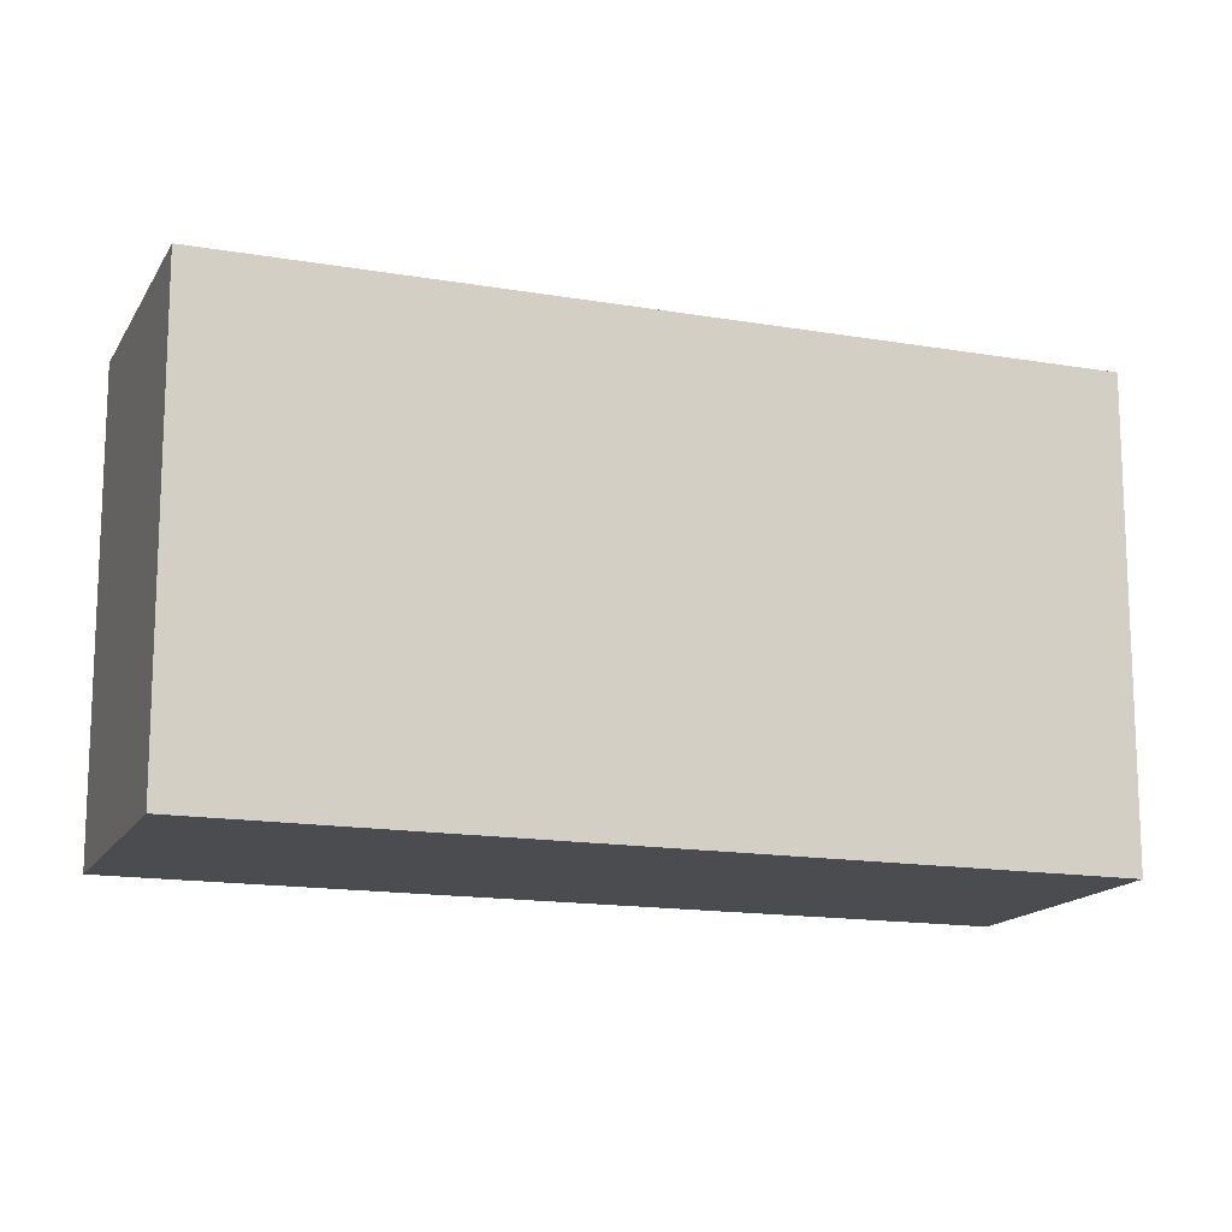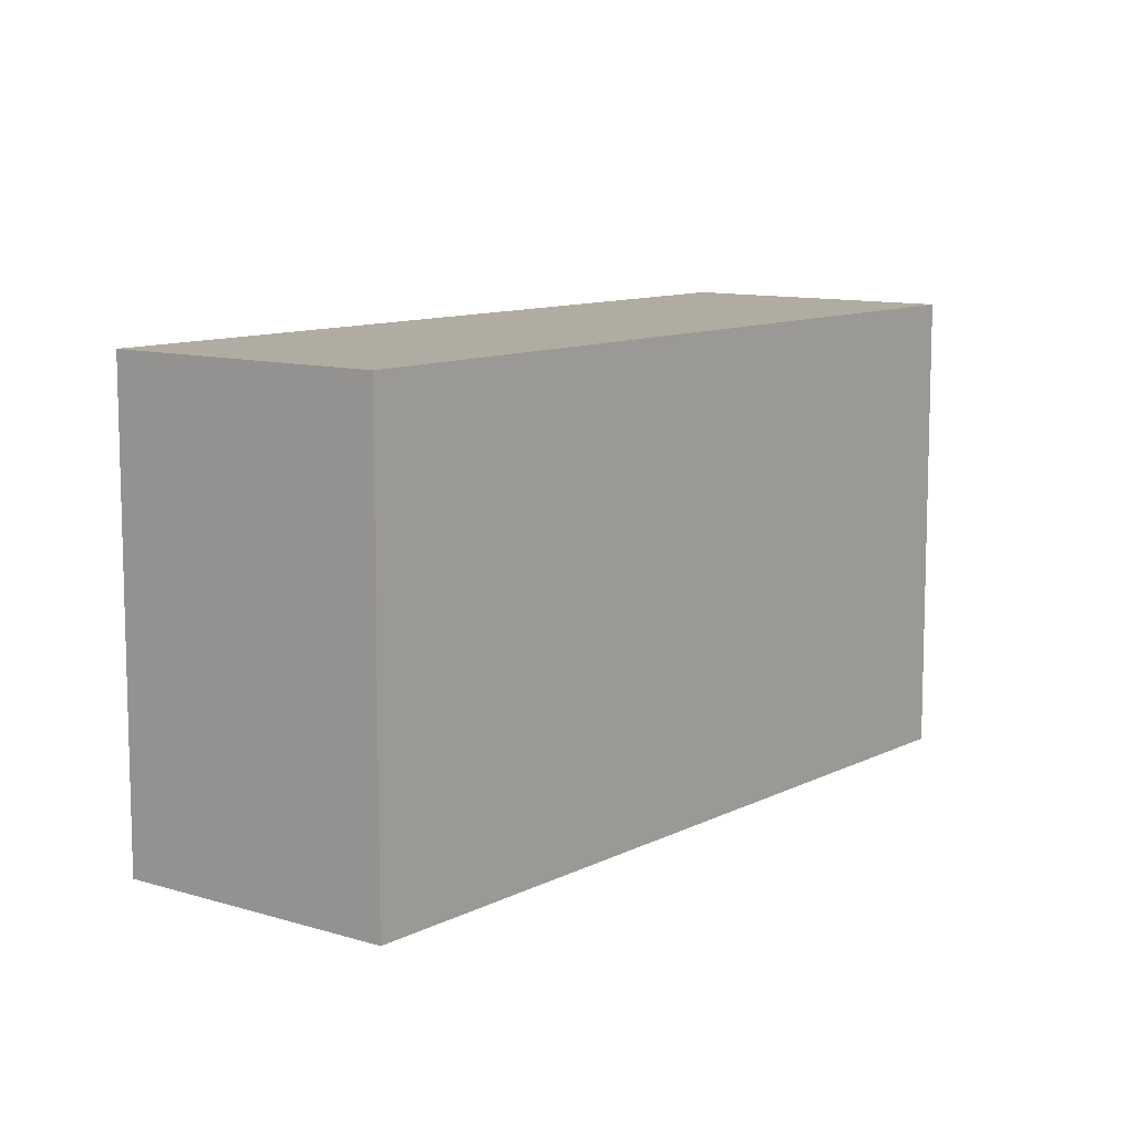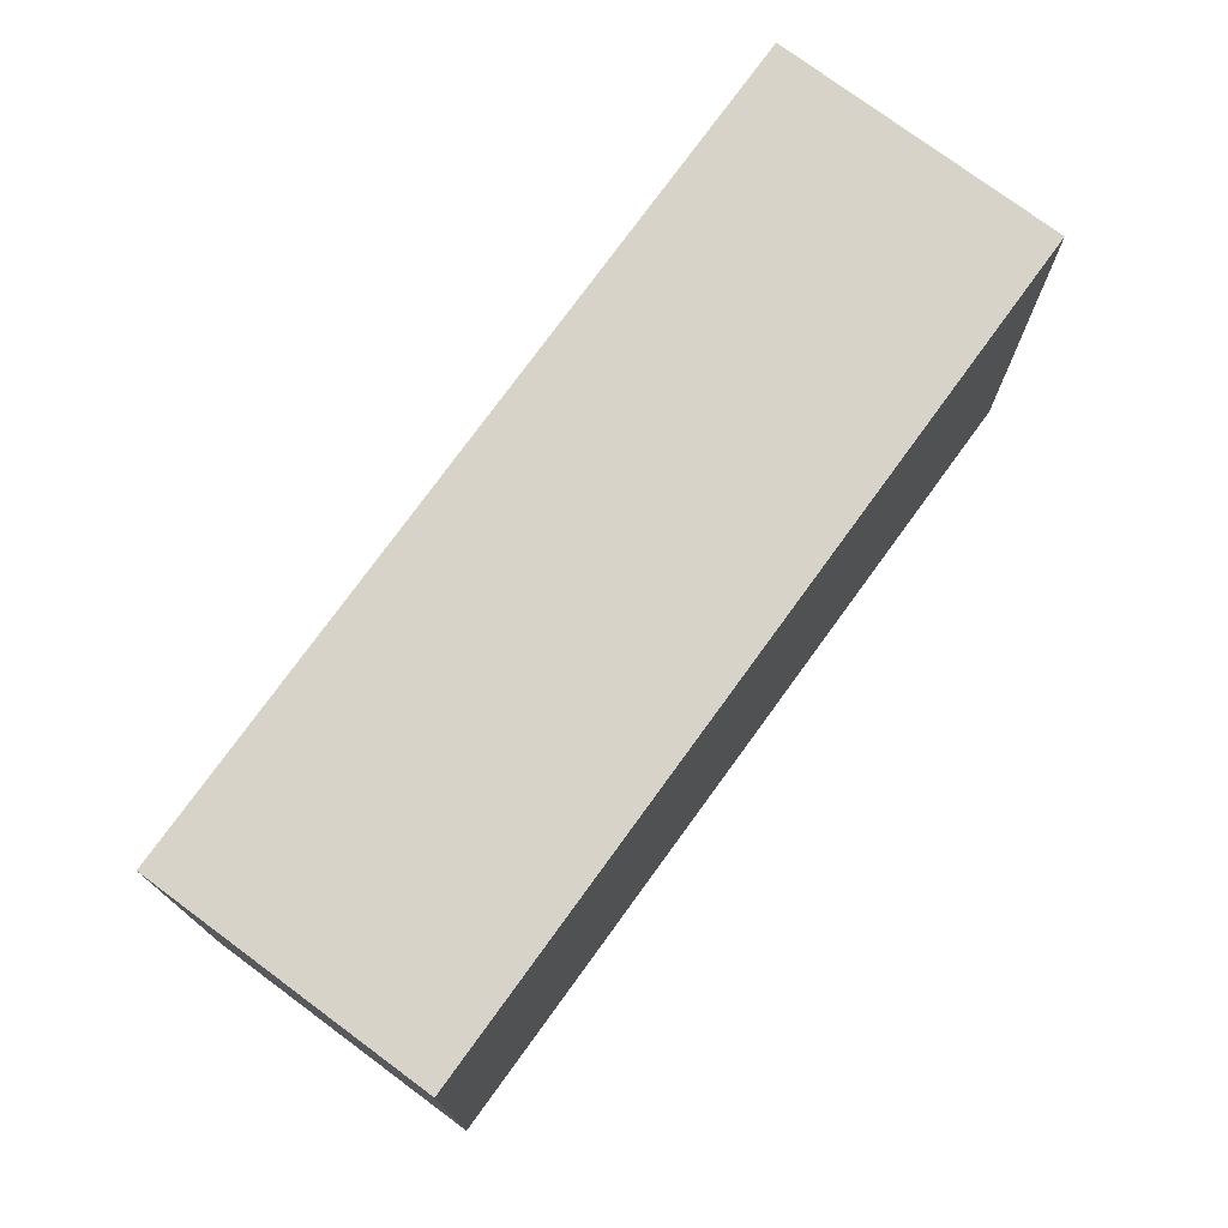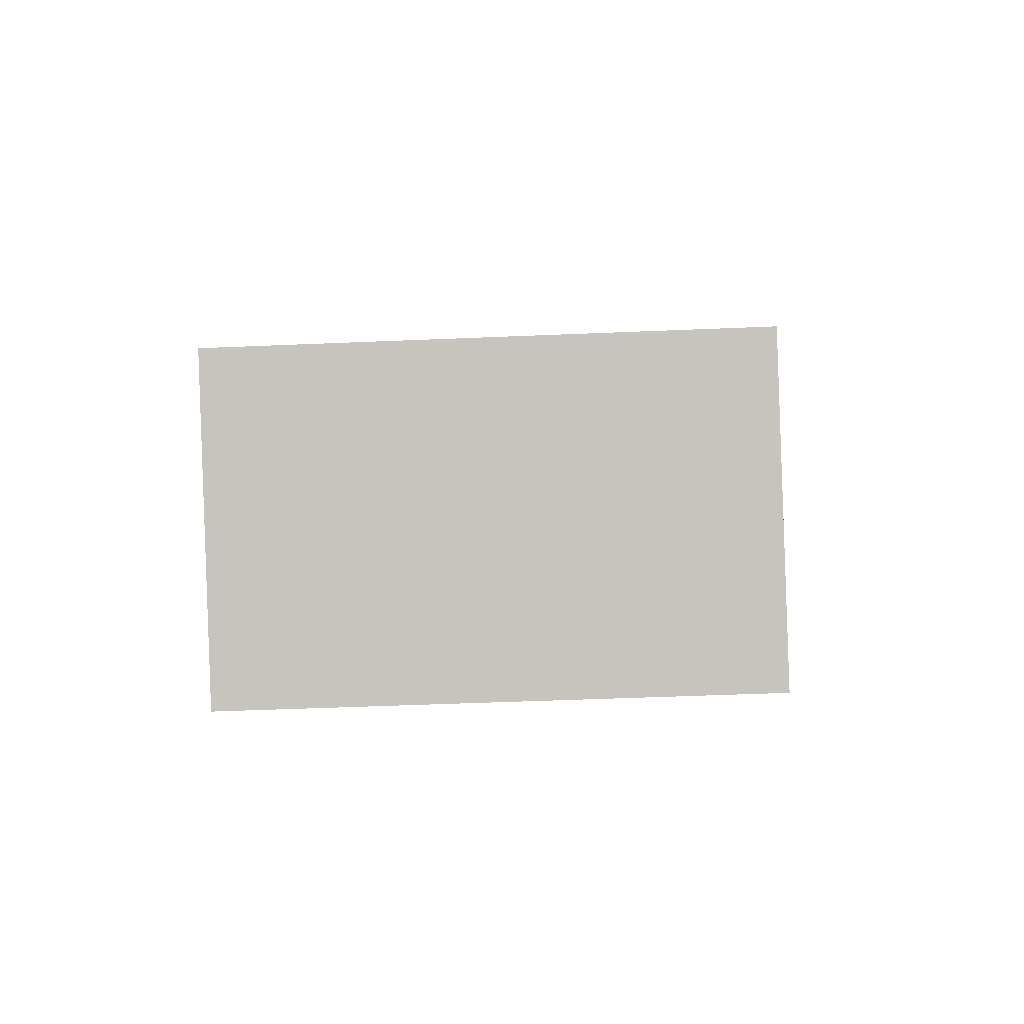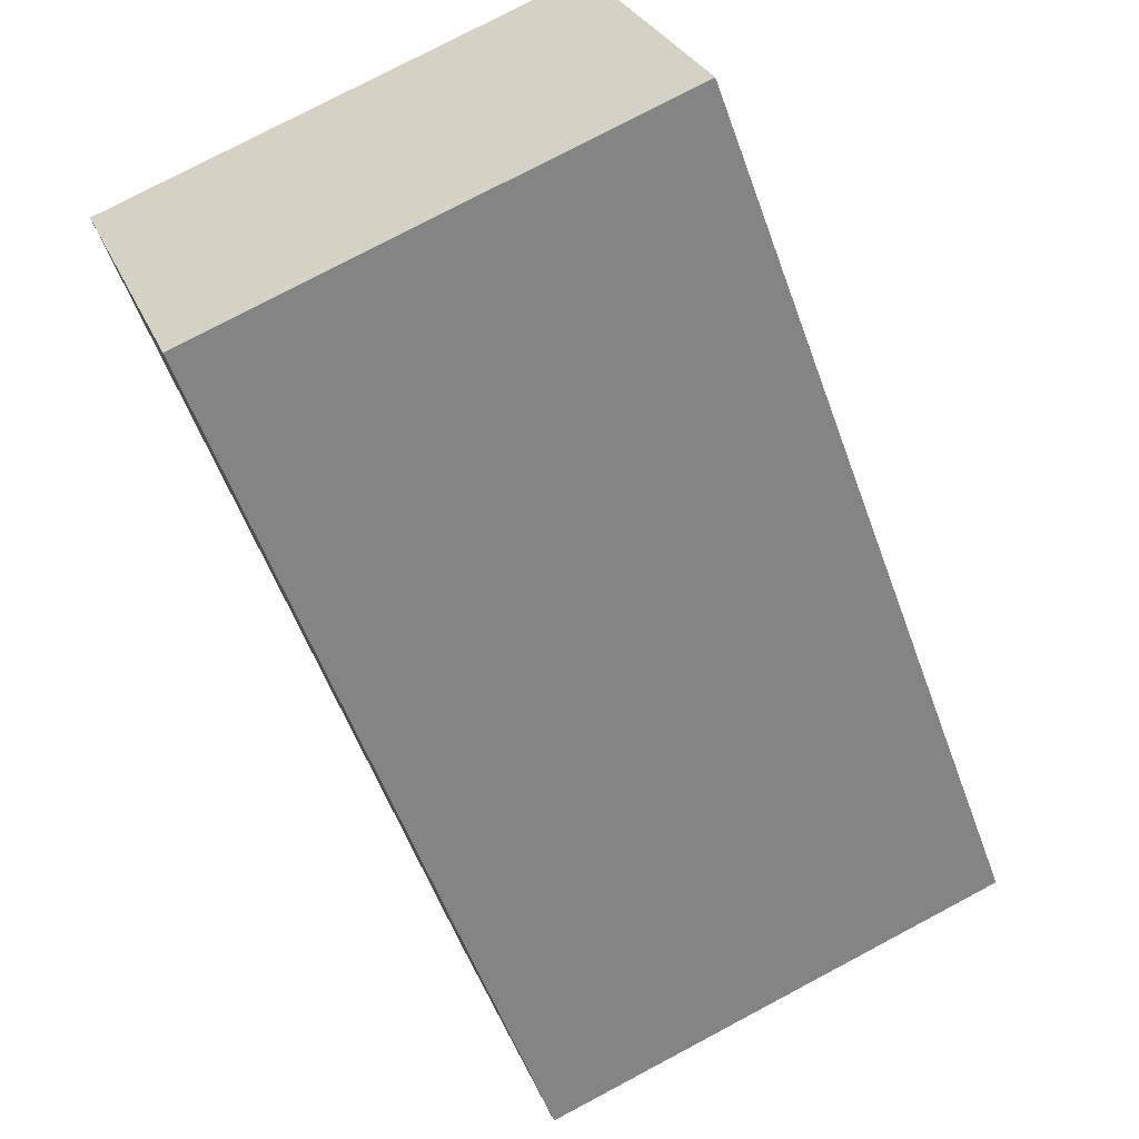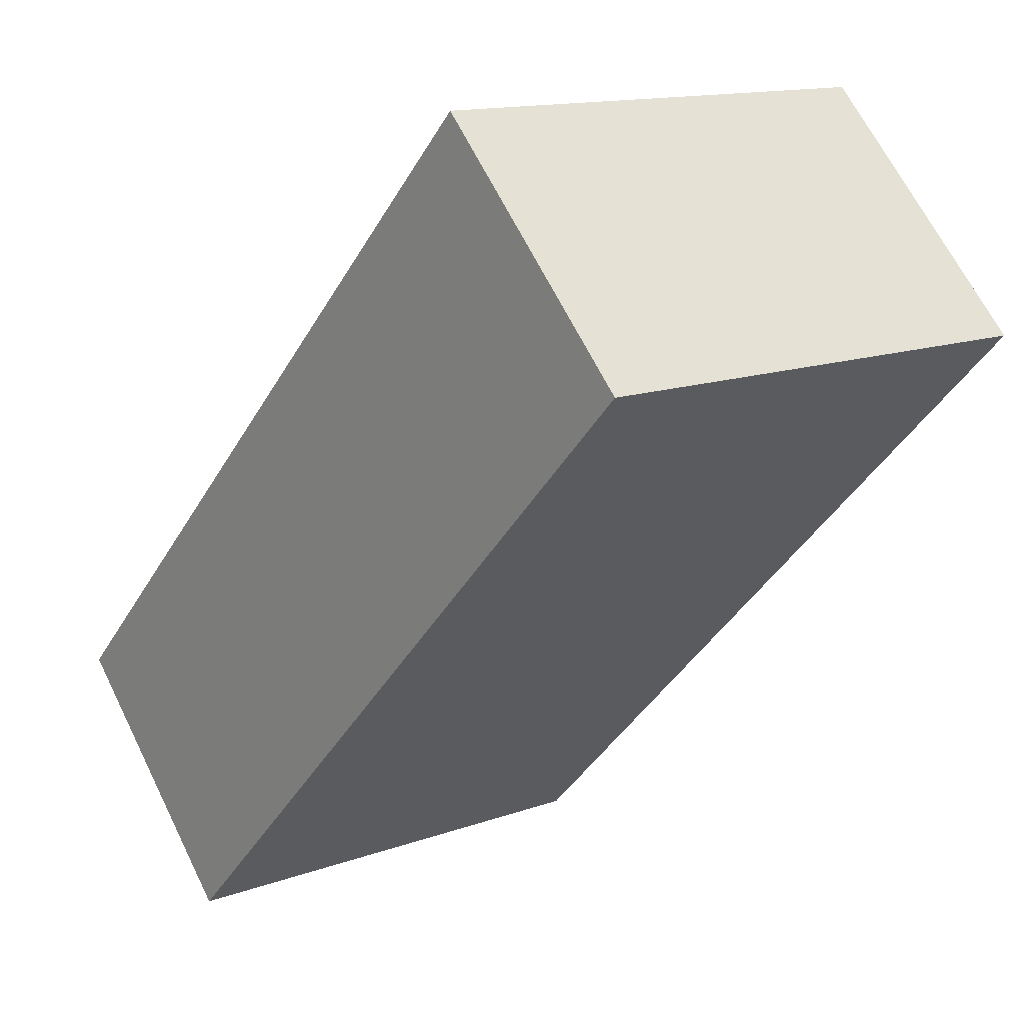
<metadata>
{"format":"obj","ext":"obj","renderer":"f3d","projection":"perspective","resolution":1024,"background":"white","views":[{"elev":-15.0,"azim":24.7,"up":"+Y"},{"elev":10.2,"azim":-7.2,"up":"+Y"},{"elev":76.2,"azim":171.0,"up":"+Y"},{"elev":-44.2,"azim":92.9,"up":"+Z"},{"elev":77.2,"azim":62.1,"up":"+Z"},{"elev":13.5,"azim":-129.4,"up":"+Z"}]}
</metadata>
<code>
v  0 3.732 2.285e-16
v  6.565 3.732 -3.244
v  4.92 3.732 -4.925
v  1.651 3.732 1.675
v  4.92 3.016e-16 -4.925
v  0 0 0
v  1.651 -1.026e-16 1.675
v  6.565 1.986e-16 -3.244
g defaultobject
f 1 2 3
f 2 1 4
f 5 1 3
f 1 5 6
f 6 4 1
f 4 6 7
f 8 3 2
f 3 8 5
f 7 2 4
f 2 7 8
f 8 6 5
f 6 8 7

</code>
